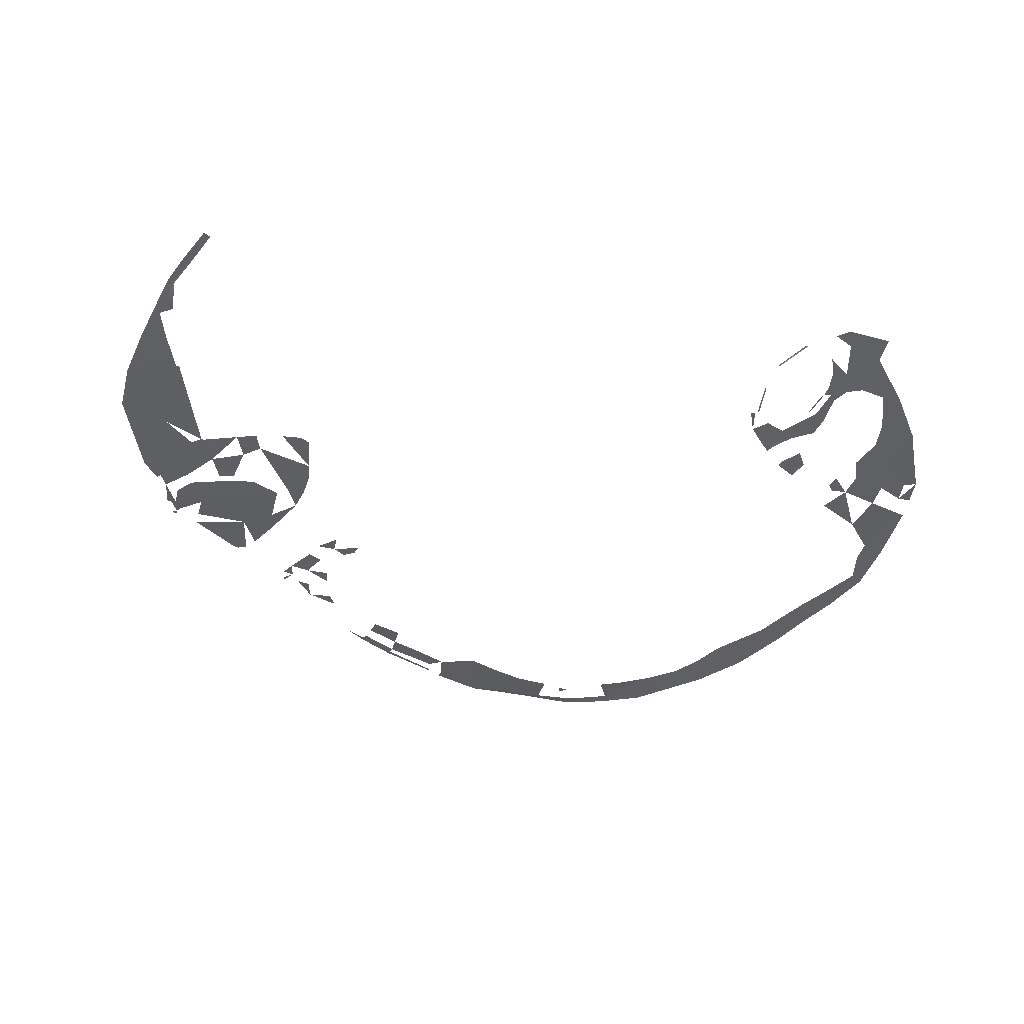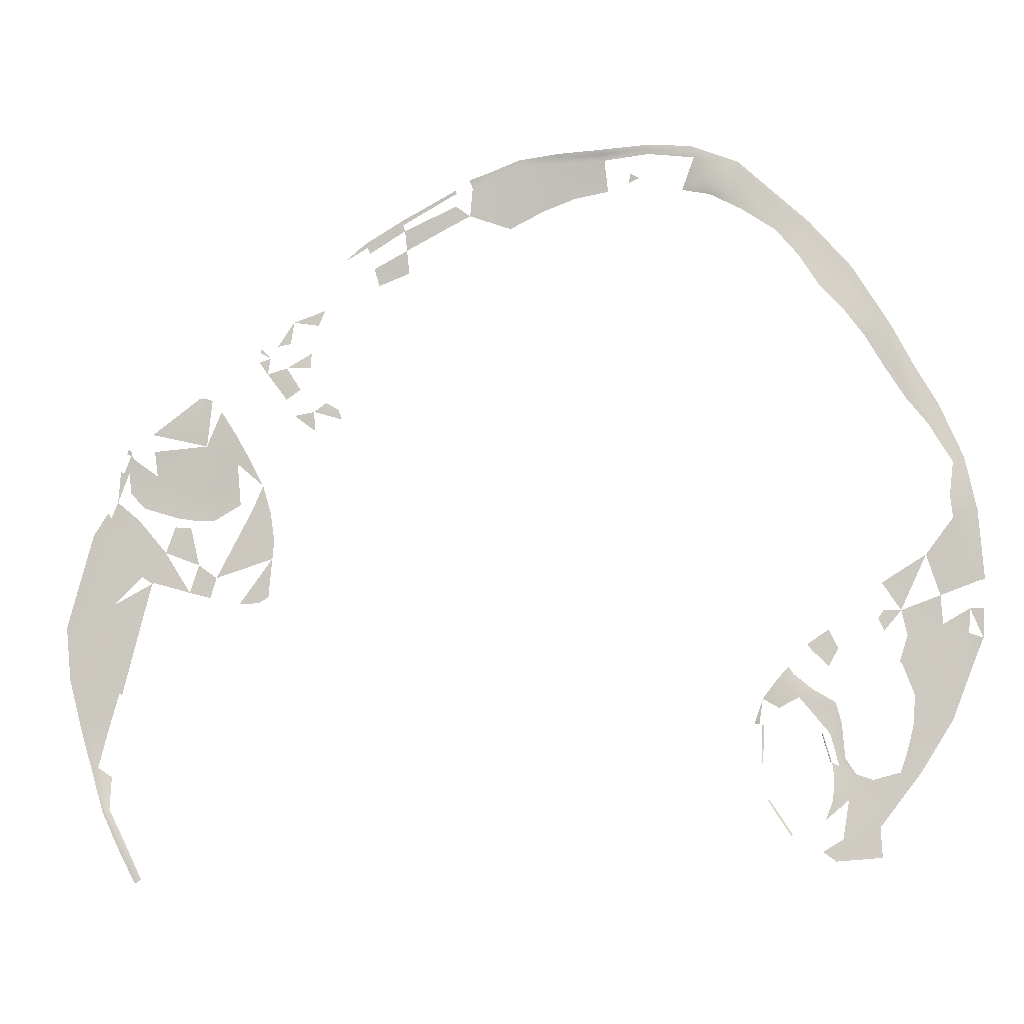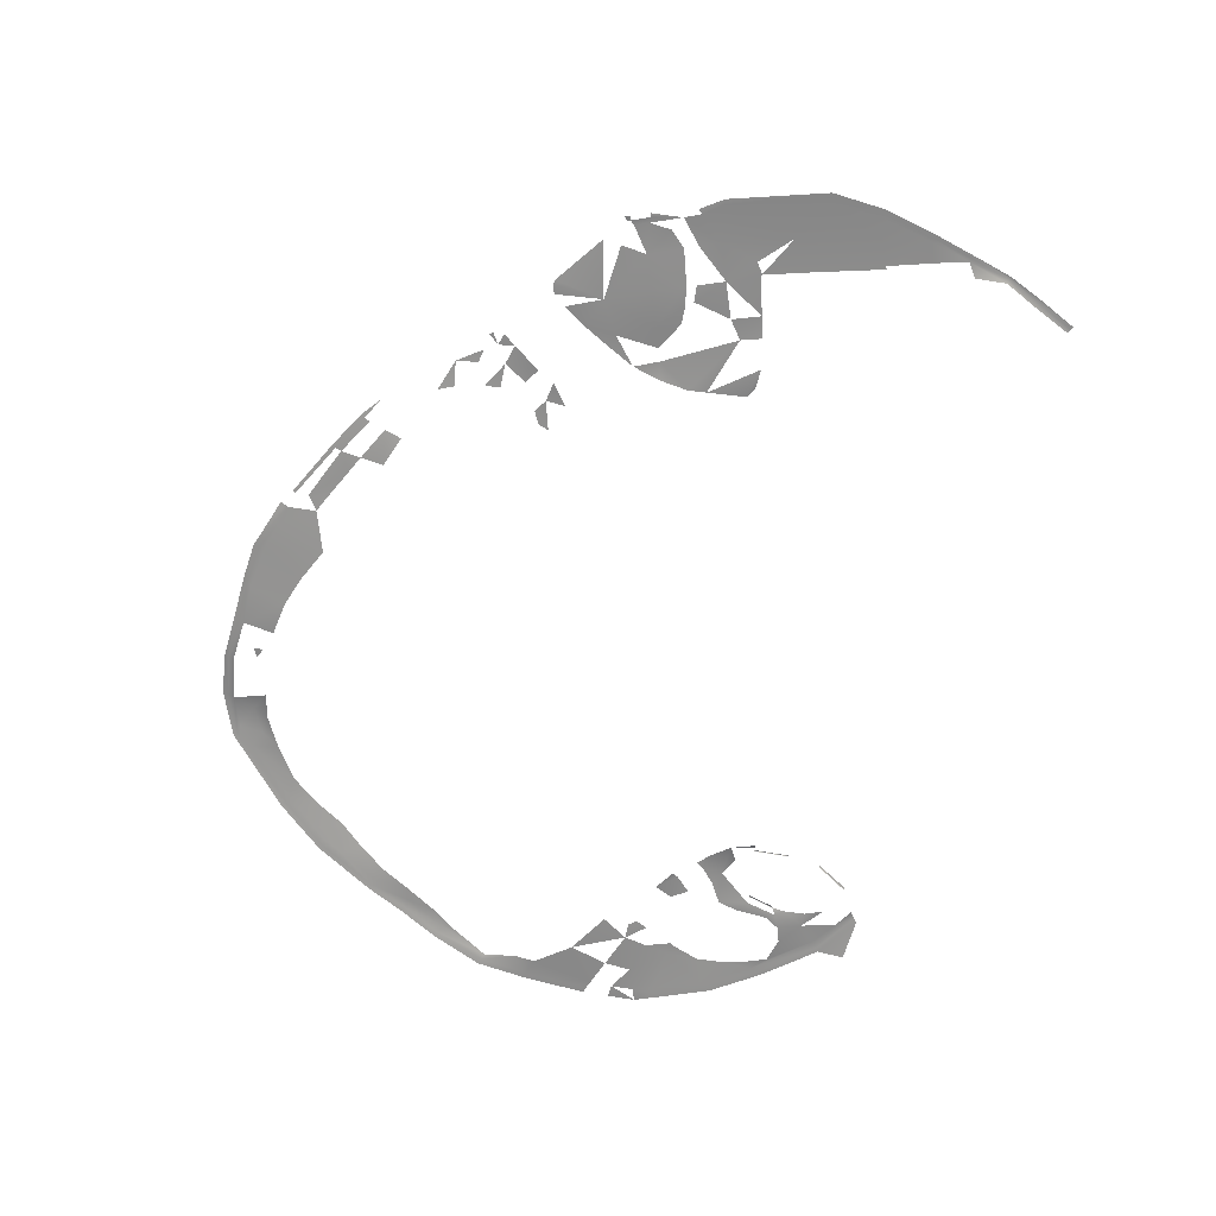
<metadata>
{"format":"obj","ext":"obj","renderer":"f3d","projection":"perspective","resolution":1024,"background":"white","views":[{"elev":-41.9,"azim":-9.4,"up":"+Z"},{"elev":-6.6,"azim":8.7,"up":"+Y"},{"elev":-64.1,"azim":-102.3,"up":"+Z"}]}
</metadata>
<code>
v  39.56 -10.66 8.977
v  39.96 -9.802 8.795
v  39.42 -9.535 8.944
v  40.64 -12.36 8.921
v  39.45 -12.36 8.981
v  38.89 -13.85 9.016
v  38.03 -3.919 8.844
v  37 -4.538 9.013
v  39.76 -4.929 8.793
v  39.3 -7.307 8.795
v  40.19 -6.511 8.791
v  40.41 -9.181 8.791
v  41.2 -10.39 8.801
v  42.51 -10.83 8.81
v  42.13 -13.7 9.063
v  40.18 -15.3 9.324
v  42.59 -14.24 9.01
v  45.73 -9.125 8.795
v  45.97 -9.761 8.795
v  47.9 -5.173 8.657
v  48.34 -5.854 8.629
v  49.39 -1.414 8.654
v  45.75 -1.822 8.795
v  45.75 -4.415 8.781
v  44.83 -2.004 8.796
v  45.29 0.1729 8.732
v  44.66 -1.851 8.79
v  45.59 -6.759 8.784
v  45.1 -8.688 8.796
v  44.55 -10.27 8.83
v  38.64 -16.26 9.323
v  39.22 -16.68 9.323
v  47.99 0.9907 8.66
v  49.92 0.3127 8.653
v  49.99 -1.348 8.63
v  50.48 -1.292 8.611
v  48.61 -6.228 8.623
v  46.15 -10.22 8.795
v  42.97 -14.43 9.016
v  39.63 -16.97 9.322
v  43.11 -16.68 9.027
v  50.02 2.185 8.706
v  50.98 -0.07782 8.661
v  50.53 0.101 8.651
v  47.82 3.205 8.721
v  44.84 2.093 8.671
v  50.12 4.058 8.759
v  46.79 6.352 8.661
v  43.4 4.227 8.662
v  50.56 0.9233 8.674
v  50.6 2.22 8.71
v  51.09 2.214 8.72
v  43.08 1.488 8.749
v  43.53 0.516 8.764
v  43.52 2.122 8.718
v  48.91 9.189 8.727
v  50.3 9.642 8.746
v  50.67 4.263 8.768
v  50.75 9.75 8.724
v  51.19 4.405 8.777
v  36.61 -2.754 8.668
v  36.2 -2.153 8.606
v  35.34 -3.121 8.74
v  35.44 -5.338 8.945
v  34.2 -4.628 8.692
v  33.53 -6.588 8.64
v  33.93 -6.588 8.833
v  34.66 -12.37 8.991
v  34.5 -12.39 8.999
v  36.39 -14.98 8.99
v  36.23 -15.06 8.998
v  34.29 -6.62 8.979
v  34.15 -6.607 8.922
v  34.18 -9.562 8.98
v  34.05 -9.572 8.921
v  38.65 -7.281 8.98
v  39.29 -9.47 8.981
v  38.75 -7.285 8.951
v  39.27 -2.139 8.826
v  40.03 -0.7885 8.751
v  38.04 -0.9505 8.783
v  39.29 0.6632 8.668
v  37.67 -0.4479 8.676
v  49.4 13.73 8.352
v  48.99 13.53 8.516
v  48.7 10.89 8.67
v  49.85 13.91 8.261
v  48 18.04 8.417
v  47.6 17.88 8.477
v  46.11 21.27 8.473
v  45.67 21.11 8.546
v  44.52 24.29 8.511
v  44.16 24.12 8.572
v  41.57 29.01 8.606
v  41.6 28.26 8.637
v  41.18 28.93 8.647
v  40.6 28.82 8.709
v  41.64 27.12 8.681
v  39.04 27.55 9.071
v  40.81 25.68 9.012
v  43.62 23.9 8.631
v  42.49 23.47 8.697
v  46.9 17.67 8.637
v  45.03 20.87 8.654
v  43.82 21.22 8.633
v  45.5 18.58 8.608
v  47.13 16.54 8.694
v  38.31 31.22 8.88
v  39.77 29.69 8.771
v  39.98 30.22 8.736
v  35.65 32.11 9.139
v  37.42 30.05 9.105
v  37.27 32.34 8.93
v  38.27 32.73 8.809
v  37.82 32.52 8.896
v  24.1 36.4 8.731
v  24.94 36.77 8.815
v  24.22 37.16 8.829
v  33.42 35.99 9.291
v  33.02 33.86 9.203
v  31.84 37.23 9.441
v  32.24 37.41 9.414
v  29.34 38.09 9.502
v  29.17 38.59 9.481
v  25.68 38.61 9.122
v  25.54 39.02 9.122
v  22.16 38.29 8.869
v  21.83 38.74 9.068
v  21.59 39.08 9.212
v  25.41 39.36 9.122
v  29.02 39.06 9.462
v  32.77 37.64 9.378
v  33 37.06 9.347
v  32.02 35.35 9.386
v  30.53 35.13 9.256
v  29.91 36.38 9.573
v  28.36 35.6 9.054
v  3.818 28.74 8.588
v  6.265 29.71 8.505
v  3.476 30.1 8.817
v  6.123 31.52 8.771
v  11.29 34.15 8.844
v  10.15 34.96 9.019
v  10.02 33.52 8.879
v  7.535 32.24 8.851
v  6.001 33.1 9.001
v  14.52 33.07 8.516
v  13.02 36.85 9.074
v  11.53 36.39 9.099
v  12.87 37.16 9.105
v  11.43 36.66 9.148
v  12.71 37.51 9.184
v  11.3 37.01 9.235
v  10.25 35.99 9.12
v  10.16 36.22 9.186
v  5.844 33.56 9.042
v  5.734 33.89 9.072
v  2.75 32.09 9.17
v  2.925 31.77 9.108
v  3.164 31.34 9.024
v  1.236 30.82 9.124
v  15.53 37.69 9.049
v  18.95 38.16 9.039
v  15.44 38.09 9.083
v  18.67 38.54 9.161
v  18.42 38.88 9.269
v  15.34 38.52 9.12
v  17.25 34.41 8.569
v  19.69 35.32 8.552
v  22.41 35.81 8.59
v  -3.608 22.12 9.148
v  -1.678 22.11 9.027
v  -1.624 23.29 8.991
v  -2.478 20.32 9.145
v  -3.647 19.58 9.045
v  -5.205 21.67 9.115
v  -4.997 22.94 9.099
v  -5.909 22.65 9.098
v  -5.865 23.46 9.069
v  -5.731 23.78 9.088
v  -10.51 19.84 9.167
v  -10.86 19.77 9.185
v  -10.19 15.91 9.089
v  -14.66 16.91 9.282
v  -14.52 15.54 9.138
v  -14.33 13.57 8.93
v  -11.66 12.63 8.783
v  -9.761 19.61 9.175
v  -8.978 18.68 9.185
v  -7.751 16.79 9.189
v  -6.606 14.74 9.098
v  -7.619 14.43 9.073
v  -9 11.68 8.791
v  -12.56 10.13 8.729
v  -15.34 10.96 8.879
v  -16.55 12.2 8.856
v  -16.69 13.87 8.938
v  -16.24 14.95 9.064
v  -16.53 15.29 9.051
v  -17.11 13.92 8.928
v  -17.65 11.52 8.819
v  -17.52 12.93 8.841
v  -17.43 13.96 8.92
v  -7.377 11.11 8.895
v  -10.9 9.875 8.786
v  -9.61 9.846 8.791
v  -5.525 12.63 8.943
v  -16.89 15.41 9.023
v  -16.81 15.62 9.038
v  -16.47 15.54 9.081
v  -16.72 15.78 9.065
v  -6.335 10.74 8.961
v  -4.918 10.46 8.799
v  -4.62 8.158 8.697
v  -9.322 5.25 8.802
v  -4.757 6.746 8.705
v  -9.797 3.639 8.814
v  -11.51 4.092 8.789
v  -10.78 6.307 8.791
v  -12.82 9.417 8.742
v  -13.57 7.343 8.78
v  -11.49 9.313 8.785
v  -14.44 4.907 8.788
v  -15.52 5.431 8.787
v  -16.35 8.379 8.829
v  -15.74 9.924 8.859
v  -18.18 10.28 8.795
v  -18.83 8.737 8.766
v  -19.25 8.798 8.755
v  -18.5 10.61 8.792
v  -19.66 8.856 8.744
v  -5.822 3.199 8.754
v  -5.028 3.683 8.771
v  -7.439 3.147 8.642
v  -3.051 25.83 9.177
v  -4.39 23.91 9.129
v  -3.33 24.12 9.084
v  -0.3716 19.21 9.101
v  -1.334 18.51 9.142
v  0.6275 18.67 9.081
v  0.9529 17.85 9.035
v  -1.276 16.99 9.03
v  -2.95 18.24 9.041
v  -1.064 25.55 8.988
v  -0.5426 26.74 9.036
v  -14.67 4.861 8.788
v  -17.85 3.156 8.795
v  -21.05 1.012 8.697
v  -20.7 -2.89 8.757
v  -21.03 -2.838 8.75
v  -21.44 1.221 8.68
v  -21.79 1.37 8.664
v  -21.4 -2.778 8.741
v  -20.38 -6.791 8.779
v  -20.06 -6.705 8.795
v  -19.72 -6.797 8.795
v  -19.03 -3.157 8.795
v  -17.24 -3.956 8.795
v  -15.5 2.514 8.795
v  -15.3 2.457 8.795
v  -15.26 3.352 8.794
v  -15.06 3.28 8.793
v  -17 -4.052 8.795
v  -18.19 -7.301 8.795
v  -17.75 -13.19 9.165
v  -17.74 -10.63 8.755
v  -18.84 -9.888 8.888
v  -19.14 -9.994 8.882
v  -18.11 -13.22 9.273
v  -16.42 -15.79 9.201
v  -16.82 -15.86 9.309
v  -15.01 -18.7 9.18
v  -15.31 -18.89 9.171
v  -15.54 -19.03 9.164
v  -17.05 -16.02 9.297
v  -18.31 -13.32 9.262
v  -19.37 -10.07 8.905
f 1 2 3
f 4 2 1
f 1 5 4
f 4 5 6
f 7 8 9
f 8 10 9
f 9 10 11
f 11 10 12
f 10 2 12
f 12 2 13
f 2 4 13
f 13 4 14
f 14 4 15
f 4 16 15
f 16 17 15
f 15 17 18
f 17 19 18
f 18 19 20
f 19 21 20
f 21 22 20
f 22 23 20
f 20 23 24
f 24 23 25
f 23 26 25
f 25 26 27
f 24 28 20
f 20 28 18
f 28 29 18
f 29 30 18
f 18 30 15
f 30 14 15
f 31 32 16
f 32 17 16
f 33 23 34
f 23 22 34
f 34 22 35
f 22 21 35
f 35 21 36
f 36 21 37
f 21 19 37
f 37 19 38
f 19 17 38
f 38 17 39
f 17 32 39
f 32 40 39
f 39 40 41
f 34 42 33
f 43 44 36
f 36 44 35
f 44 34 35
f 45 46 33
f 46 26 33
f 33 26 23
f 45 47 48
f 48 49 46
f 50 51 42
f 51 50 52
f 52 50 43
f 53 54 55
f 55 54 46
f 48 47 56
f 56 47 57
f 47 58 57
f 57 58 59
f 58 60 59
f 61 62 63
f 64 8 65
f 65 8 63
f 63 8 61
f 8 7 61
f 65 66 67
f 68 69 70
f 70 69 71
f 72 73 74
f 74 73 75
f 76 77 78
f 78 77 3
f 79 80 81
f 80 82 81
f 81 82 83
f 84 85 86
f 56 57 86
f 86 57 84
f 57 87 84
f 87 88 84
f 84 88 89
f 88 90 89
f 89 90 91
f 90 92 91
f 91 92 93
f 92 94 93
f 93 94 95
f 94 96 95
f 96 97 95
f 95 97 98
f 97 99 98
f 99 100 98
f 98 100 101
f 100 102 101
f 89 91 103
f 103 91 104
f 91 93 104
f 104 93 101
f 101 93 98
f 93 95 98
f 102 105 101
f 101 105 104
f 105 106 104
f 104 106 103
f 106 107 103
f 107 85 103
f 103 85 89
f 85 84 89
f 108 109 110
f 111 112 113
f 113 112 108
f 112 99 108
f 108 99 109
f 99 97 109
f 97 96 109
f 109 96 110
f 96 94 110
f 94 114 110
f 114 115 110
f 110 115 108
f 115 113 108
f 57 59 87
f 116 117 118
f 113 119 111
f 111 119 120
f 121 122 123
f 122 124 123
f 123 124 125
f 124 126 125
f 125 126 127
f 127 126 128
f 128 126 129
f 129 126 130
f 126 124 130
f 130 124 131
f 131 124 132
f 124 122 132
f 132 122 133
f 122 121 133
f 133 121 119
f 121 134 119
f 119 134 120
f 120 134 135
f 135 134 136
f 134 121 136
f 121 123 136
f 123 137 136
f 136 137 135
f 114 132 115
f 132 133 115
f 133 119 115
f 115 119 113
f 138 139 140
f 140 139 141
f 142 143 144
f 144 143 145
f 143 146 145
f 145 146 141
f 147 148 142
f 142 148 149
f 148 150 149
f 149 150 151
f 150 152 151
f 151 152 153
f 154 155 156
f 155 157 156
f 157 158 156
f 158 159 156
f 156 159 146
f 159 160 146
f 158 161 159
f 162 163 164
f 164 163 165
f 163 127 165
f 127 128 165
f 128 129 165
f 129 166 165
f 166 167 165
f 165 167 164
f 167 150 164
f 150 148 164
f 164 148 162
f 148 147 162
f 147 168 162
f 162 168 163
f 168 169 163
f 163 169 127
f 169 170 127
f 167 152 150
f 171 172 173
f 174 171 175
f 171 176 175
f 176 177 178
f 179 177 180
f 181 182 183
f 183 182 184
f 185 186 183
f 183 186 187
f 188 181 183
f 189 183 190
f 191 190 192
f 190 183 192
f 192 183 193
f 183 187 193
f 193 187 194
f 187 186 194
f 194 186 195
f 195 186 196
f 196 186 197
f 186 198 197
f 198 199 197
f 199 200 197
f 197 200 201
f 201 200 202
f 200 203 202
f 193 204 192
f 194 205 193
f 205 206 193
f 193 206 204
f 191 192 207
f 208 199 209
f 199 210 209
f 209 210 211
f 207 212 213
f 213 212 214
f 212 215 214
f 214 215 216
f 217 215 218
f 218 215 219
f 220 221 222
f 221 219 222
f 218 221 223
f 223 221 224
f 224 221 225
f 221 226 225
f 226 201 225
f 201 227 225
f 225 227 228
f 228 227 229
f 227 230 229
f 229 230 231
f 232 233 234
f 234 233 216
f 235 236 237
f 238 239 240
f 240 239 241
f 242 239 243
f 235 244 245
f 224 246 223
f 224 225 247
f 225 228 247
f 247 228 248
f 248 228 229
f 249 248 250
f 250 248 251
f 248 229 251
f 251 229 252
f 229 231 252
f 252 253 251
f 251 253 250
f 253 254 250
f 254 255 250
f 250 255 249
f 255 256 249
f 249 256 257
f 256 258 257
f 257 258 259
f 258 260 259
f 259 260 261
f 260 262 261
f 262 246 261
f 246 247 261
f 261 247 259
f 259 247 257
f 247 248 257
f 257 248 249
f 258 263 260
f 256 264 258
f 265 266 267
f 268 269 267
f 267 269 265
f 265 269 270
f 269 271 270
f 270 271 272
f 272 271 273
f 273 271 274
f 274 271 275
f 275 271 276
f 271 269 276
f 276 269 277
f 269 268 277
f 277 268 254
f 254 268 255
f 268 267 255
f 255 267 256
f 267 264 256

</code>
